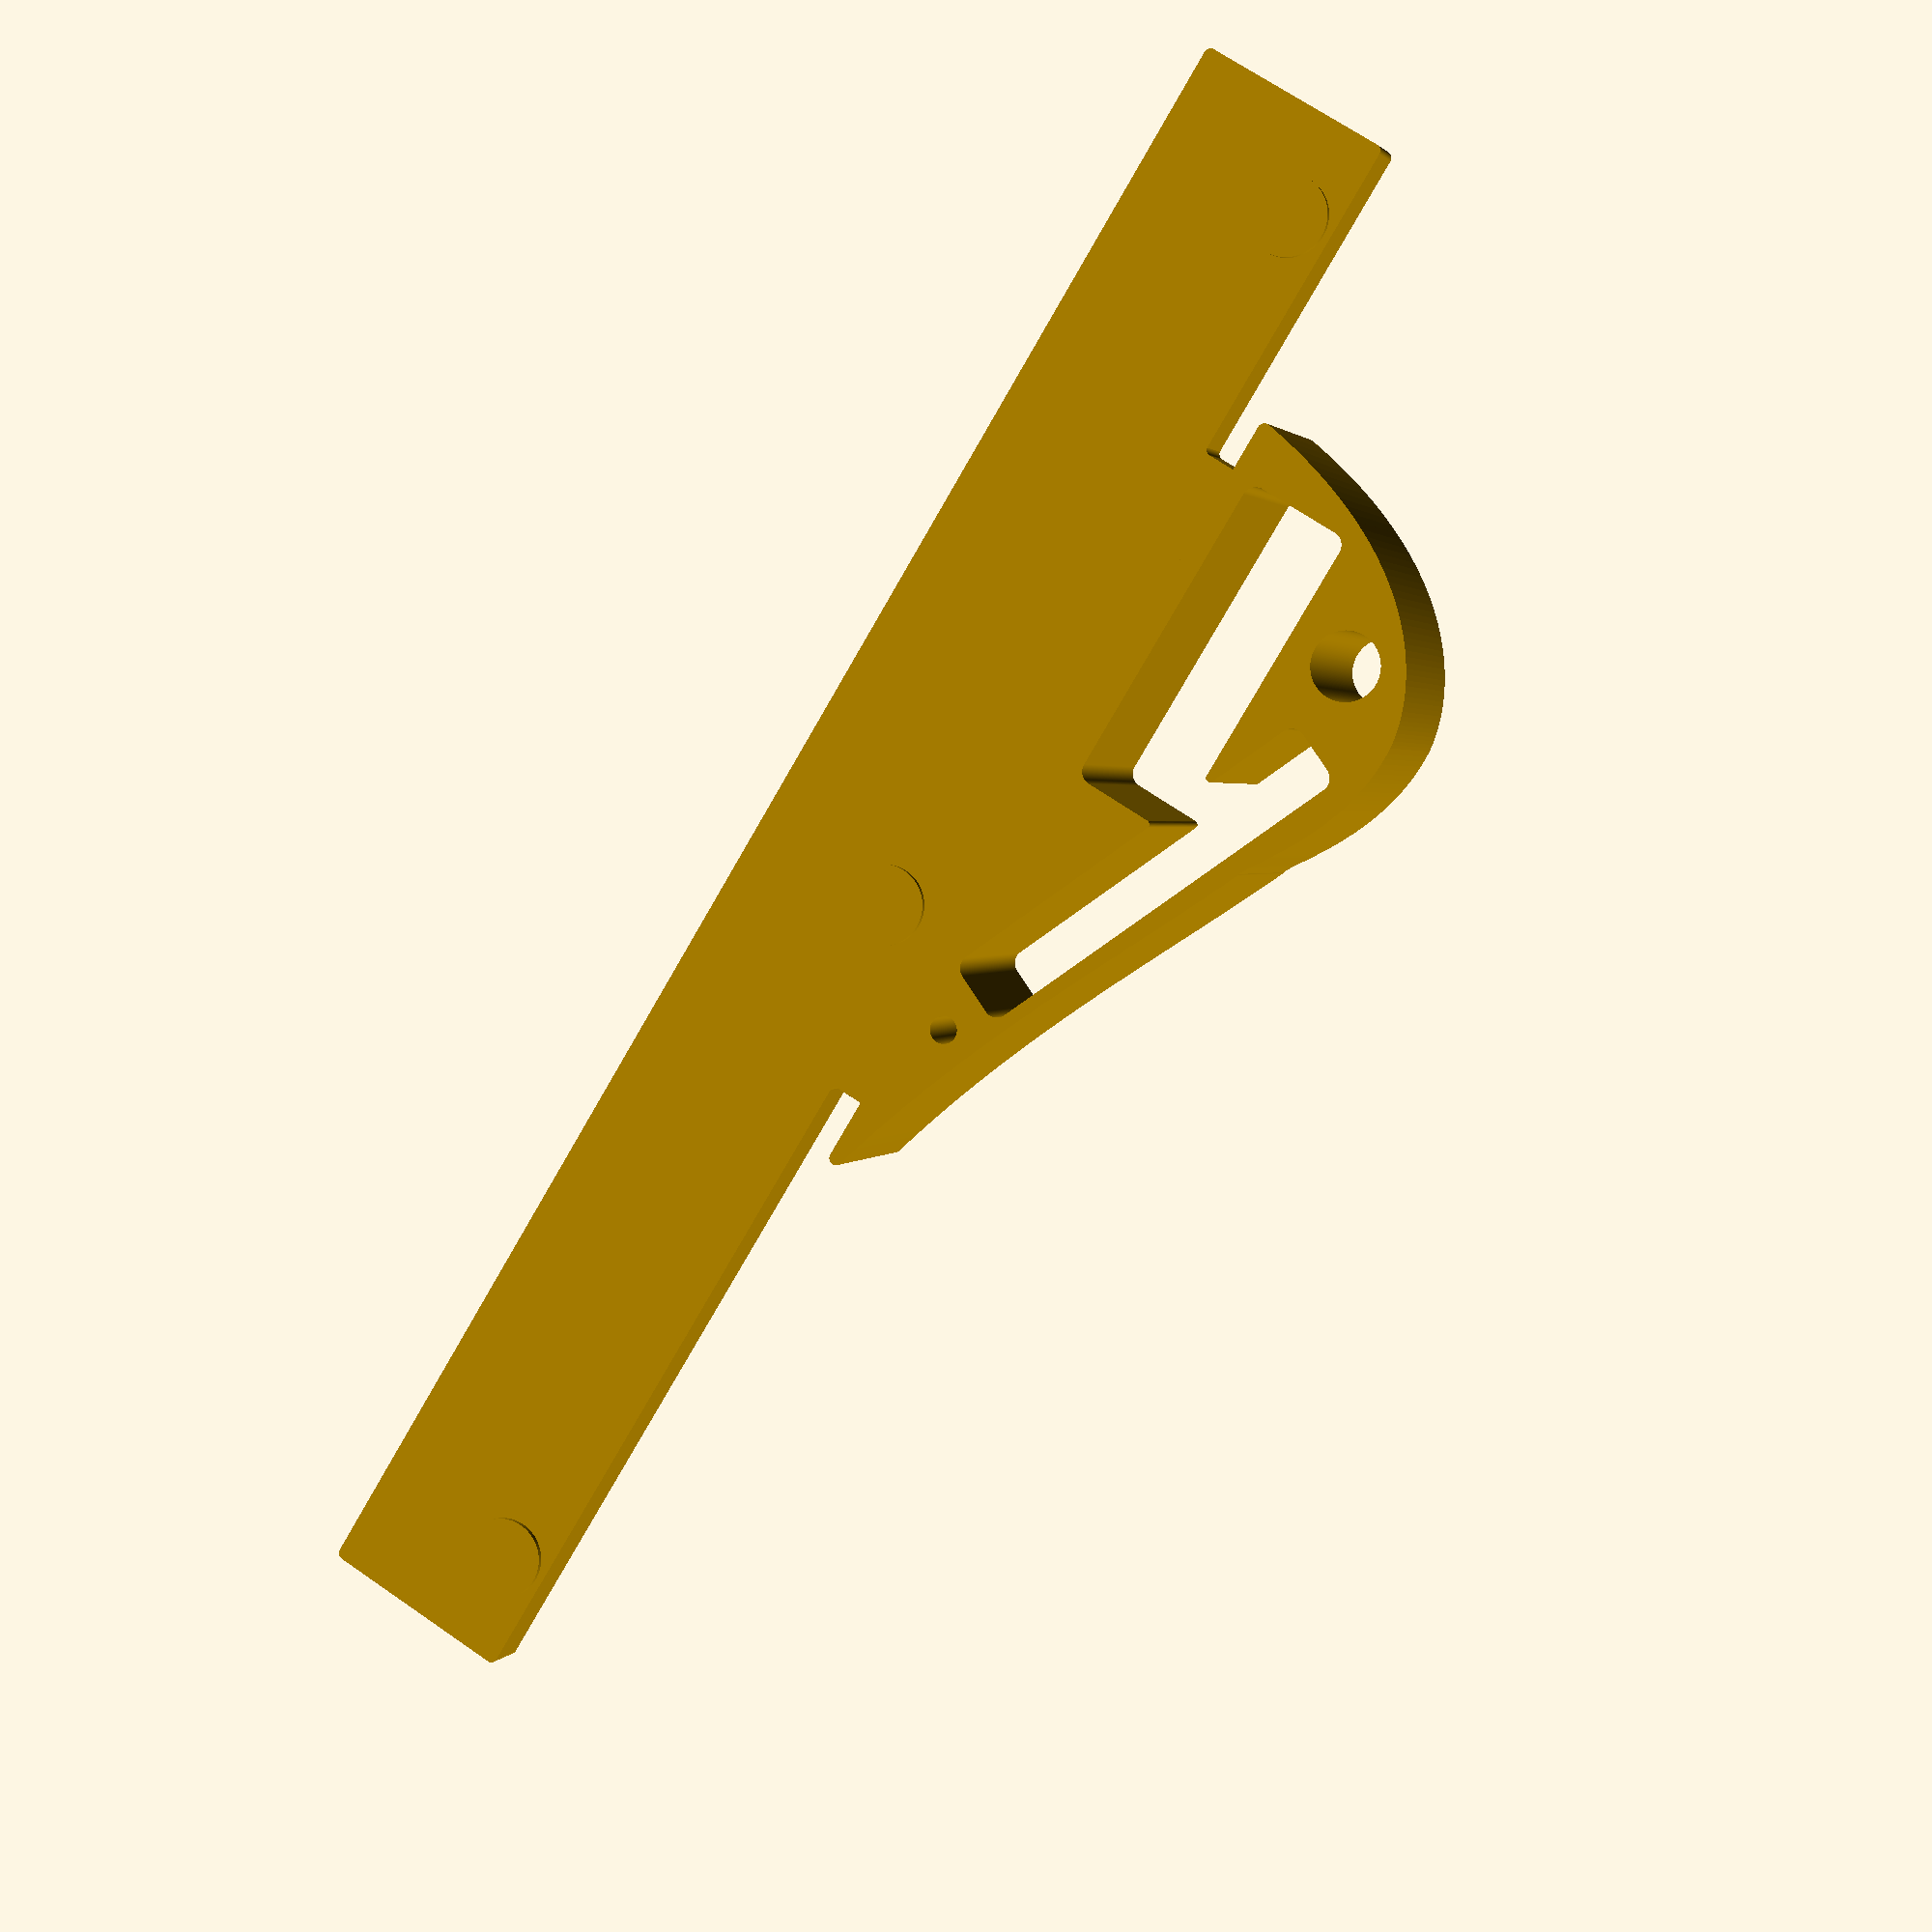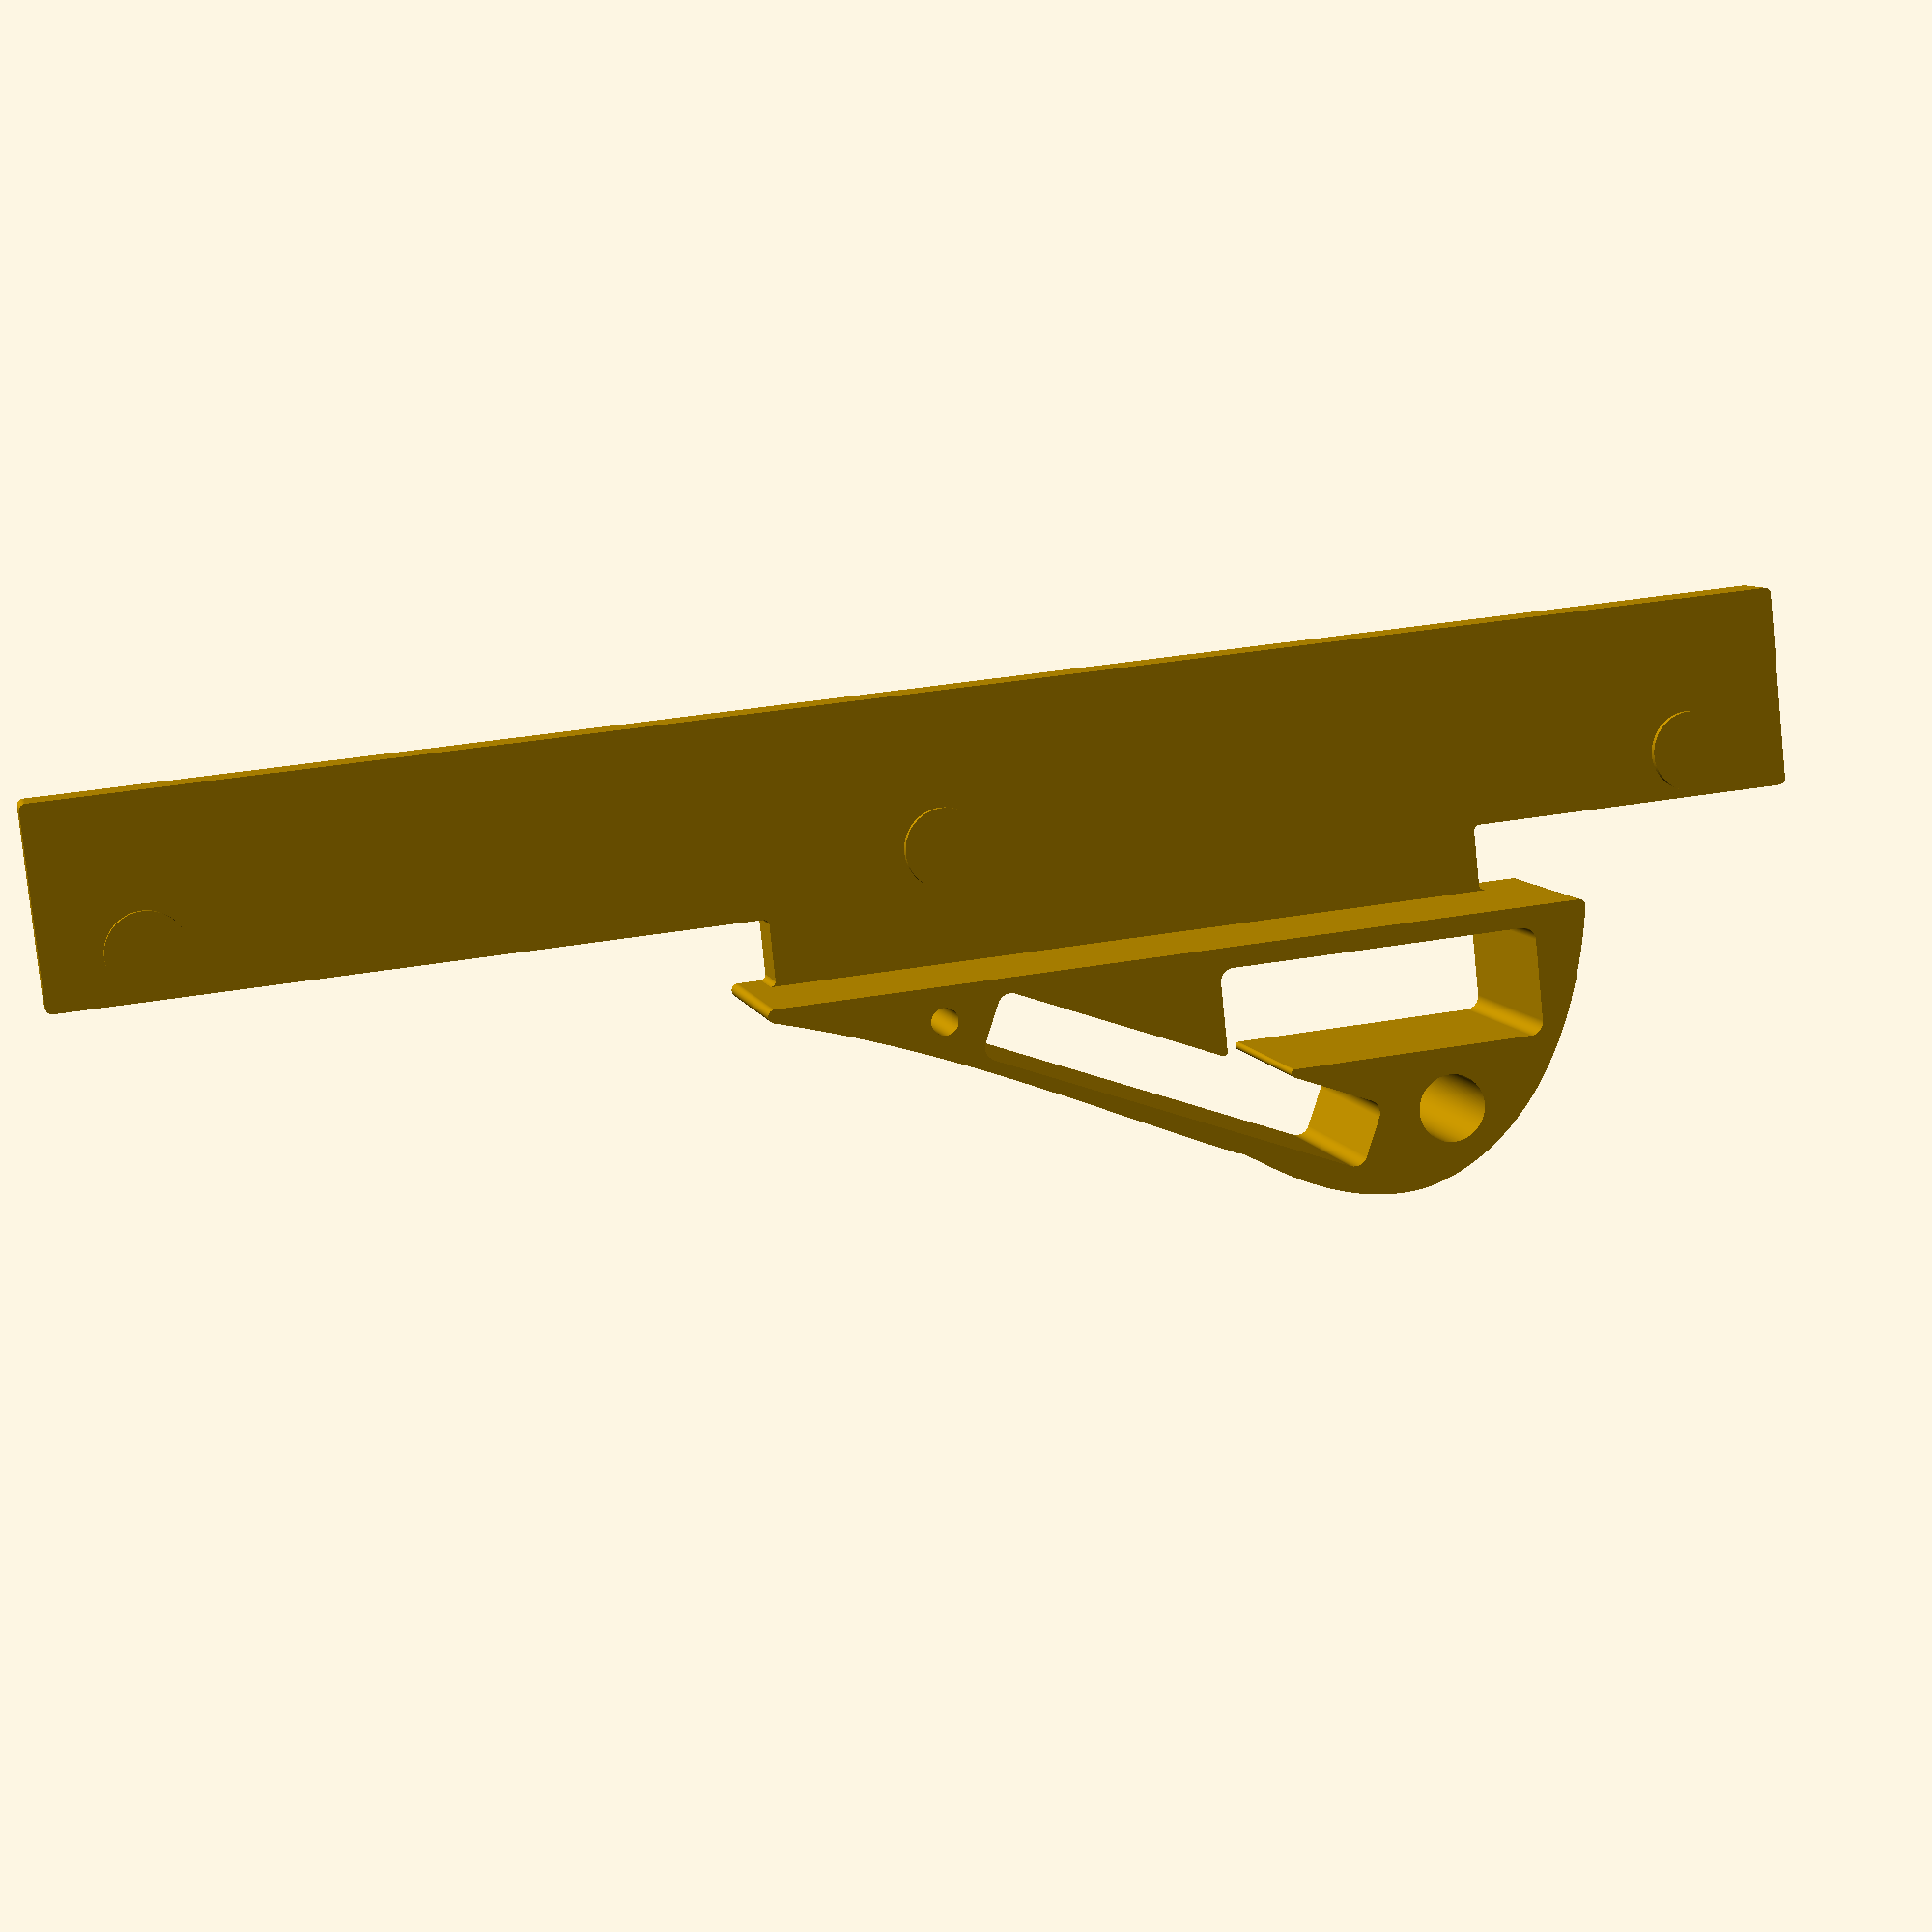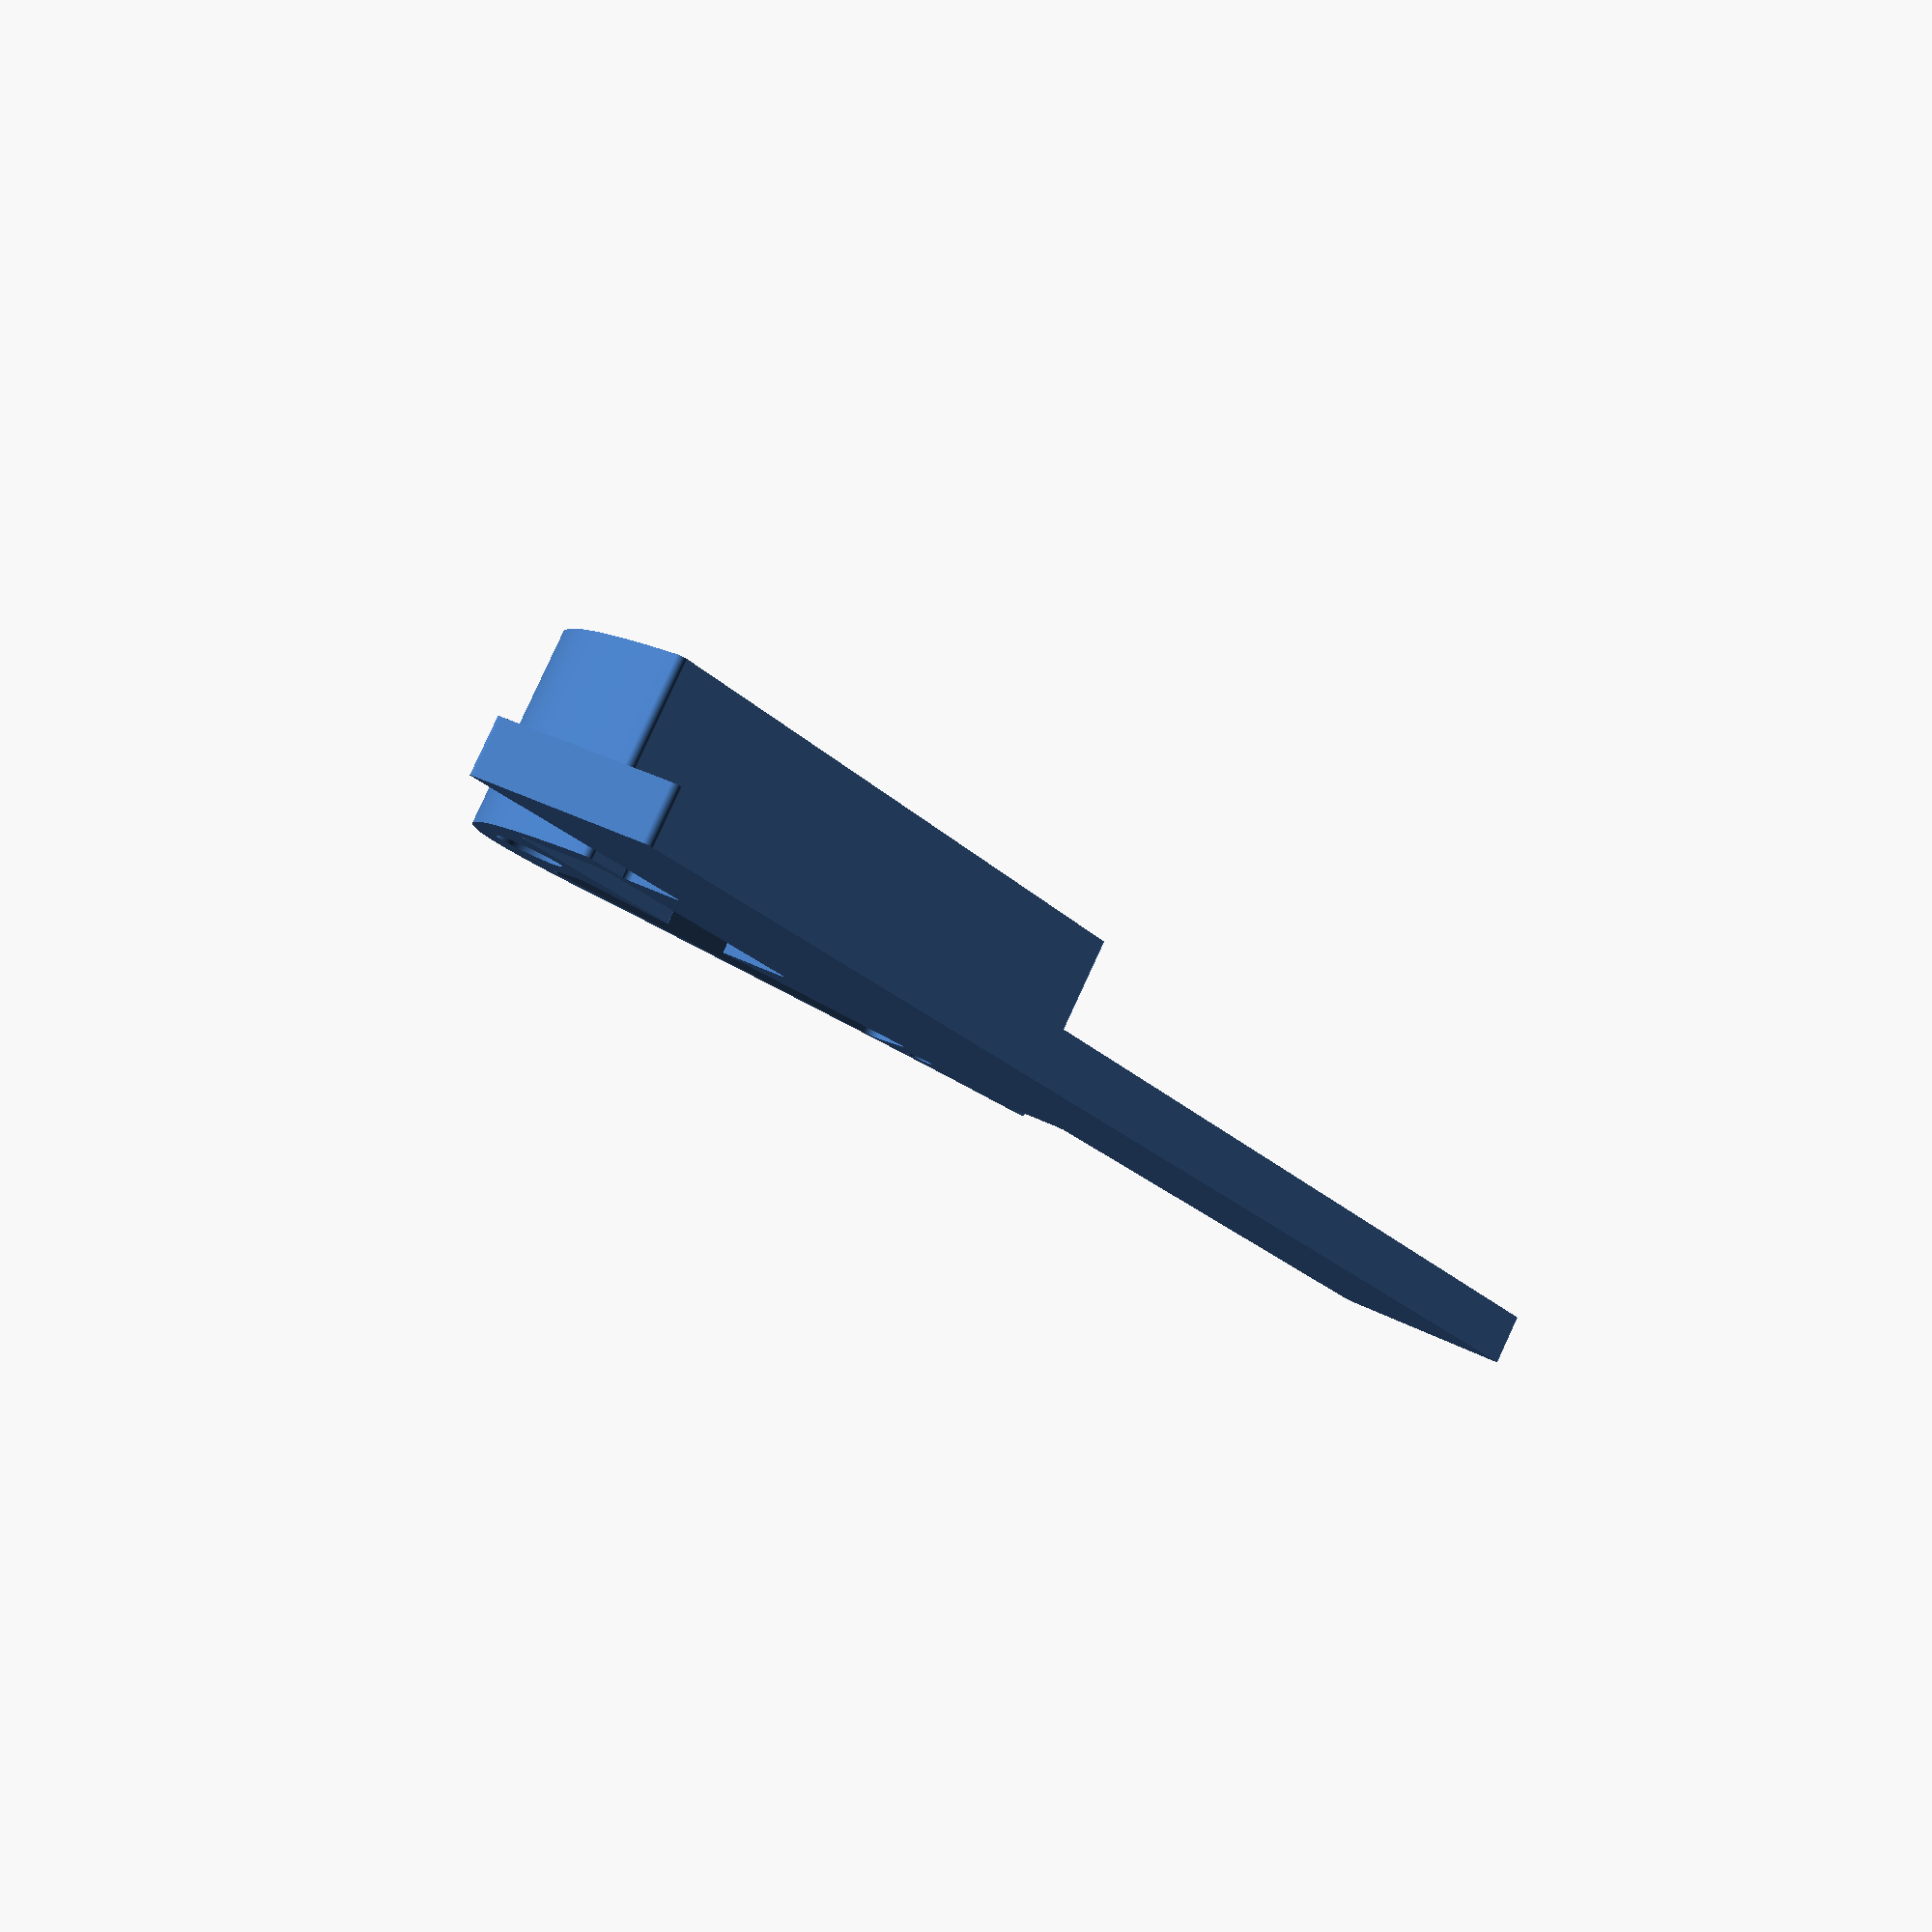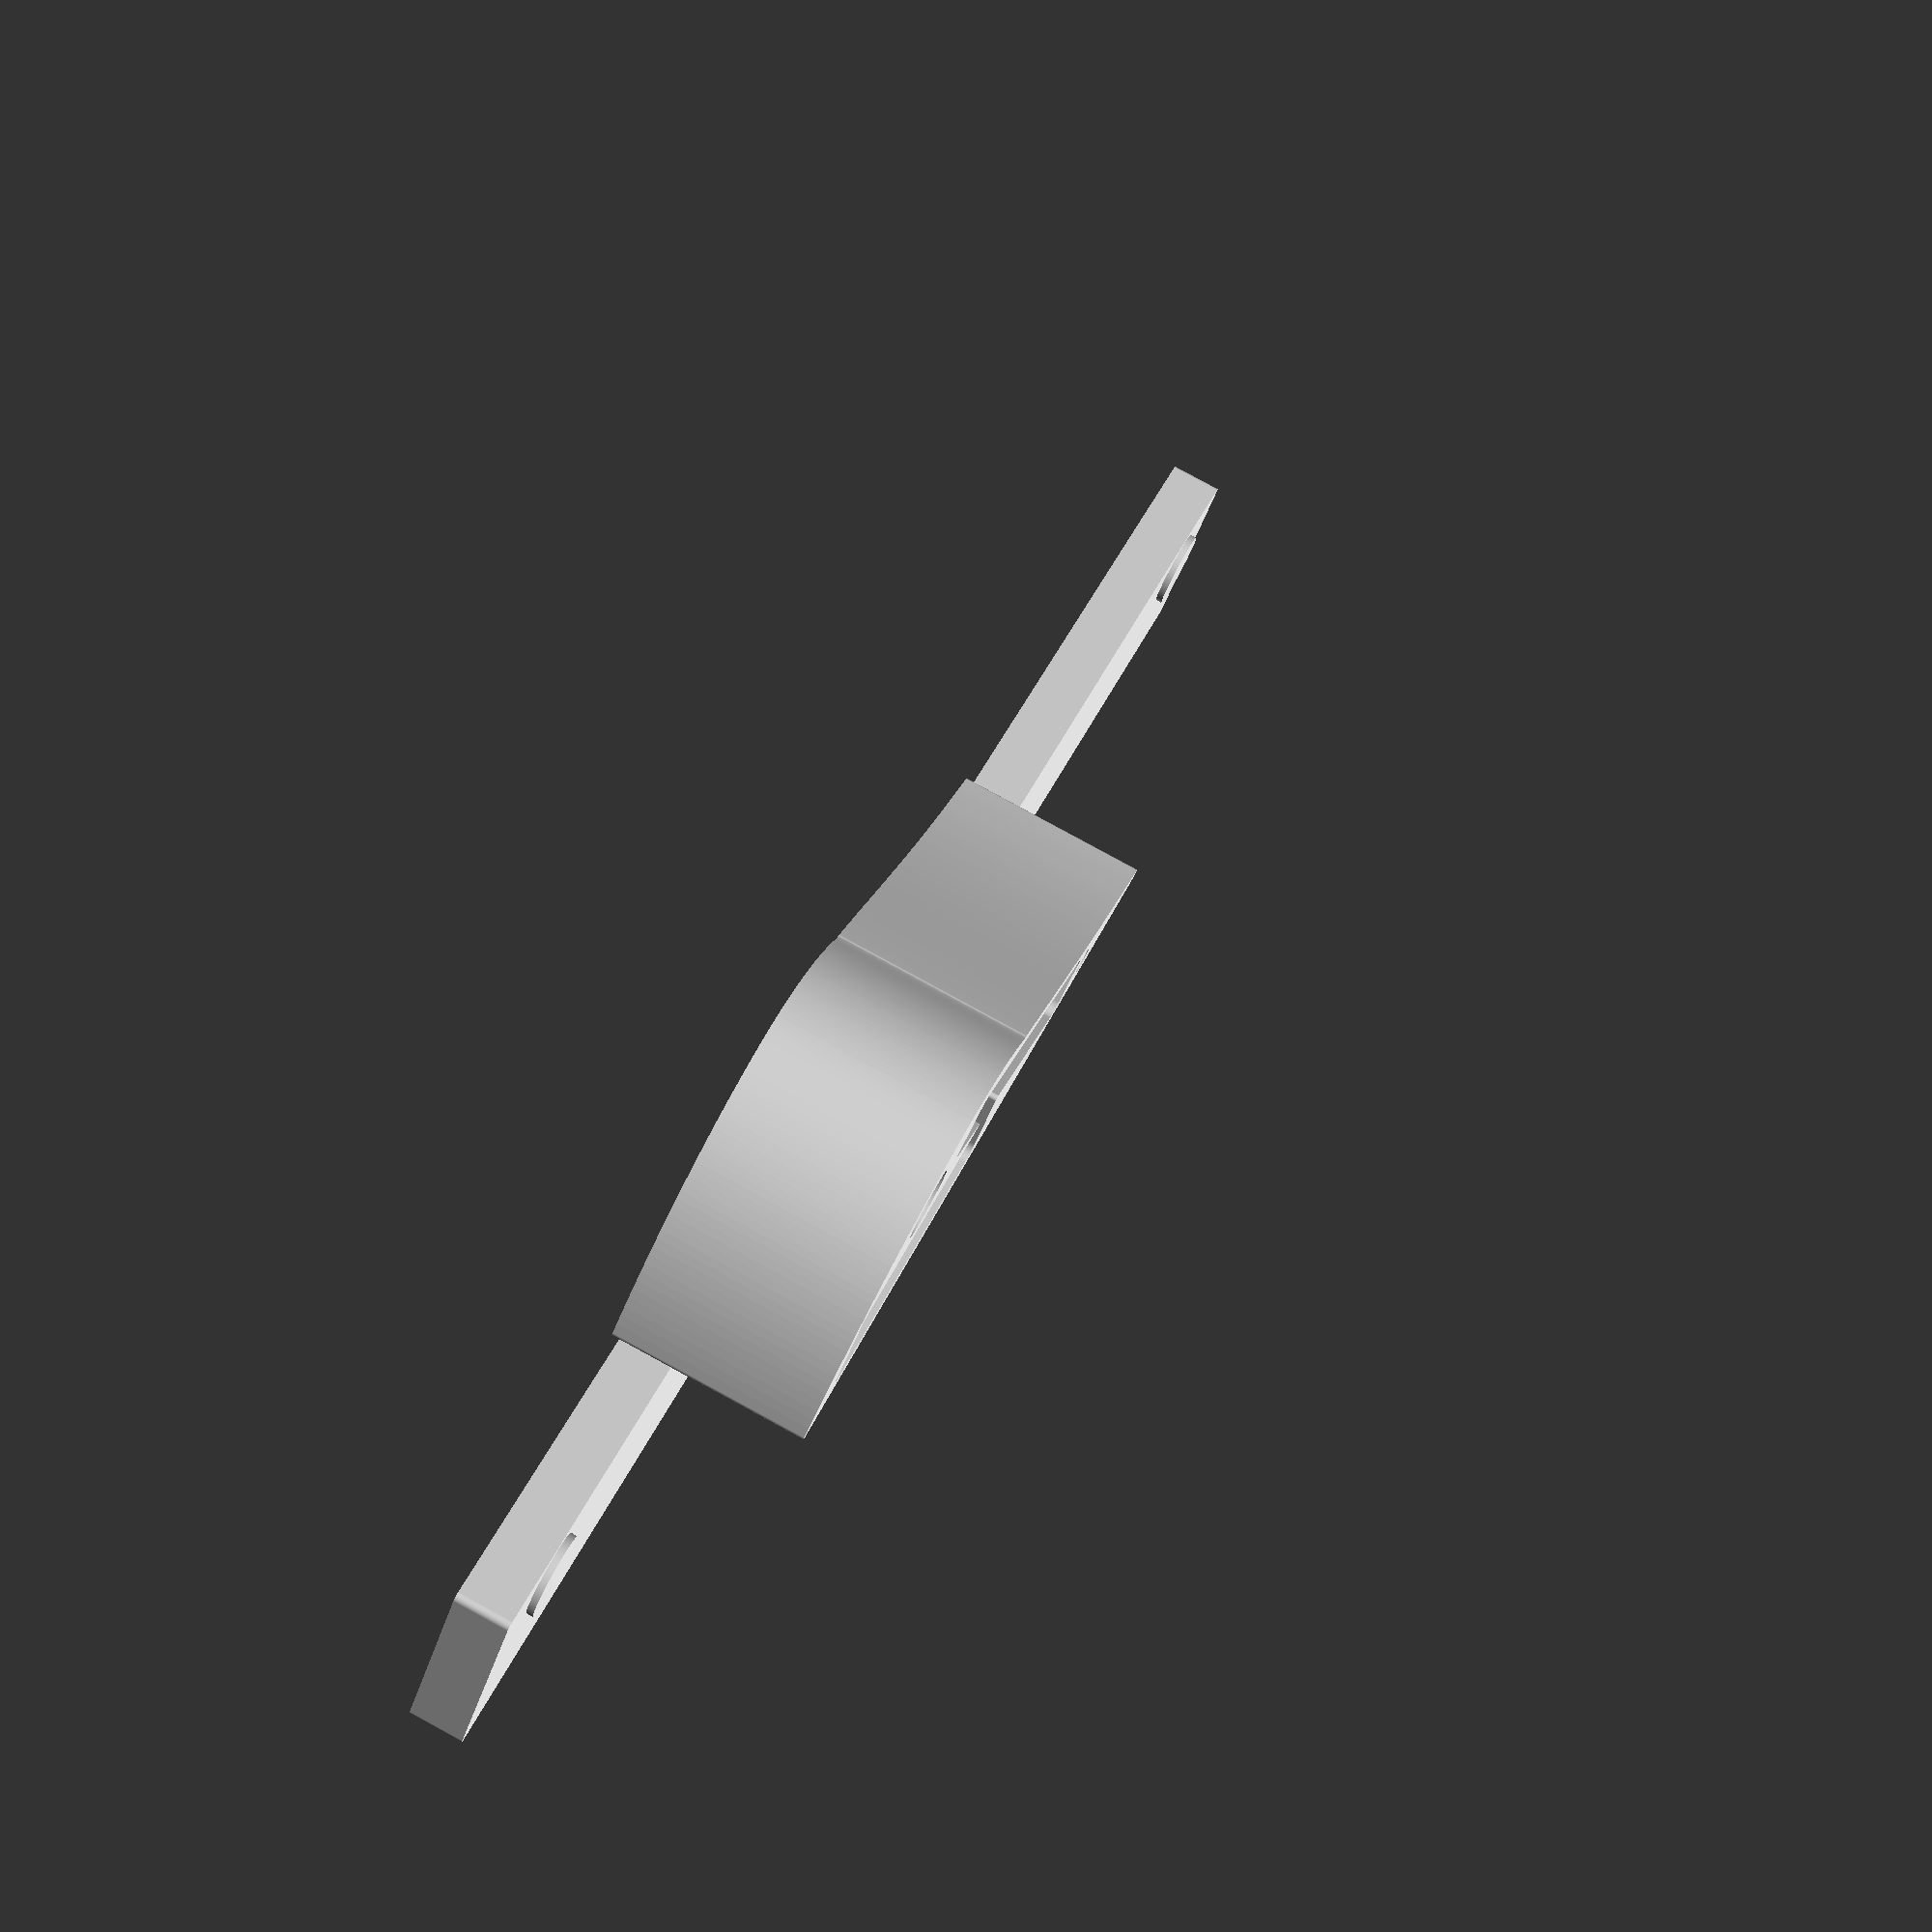
<openscad>
$fa = 1;
$fs = 0.01;

function bezier_point(c1, c2, c3, c4, pct) =
    c1 * pow(1 - pct, 3)
  + c2 * pow(1 - pct, 2) * pct * 3
  + c3 * pow(pct,     2) * (1 - pct) * 3
  + c4 * pow(pct,     3);

function bezier(p1, p2, p3, p4, steps = 50) =
  [for(step = [0 : steps])
     [bezier_point(p1[0], p2[0], p3[0], p4[0], step / steps),
      bezier_point(p1[1], p2[1], p3[1], p4[1], step / steps)]];

module fillet() {
    difference() {
        square(1);
       // translate([x, x]) circle(x/2);
        translate([0.75, 0.25]) circle(0.5);
       // translate([0, x]) circle(x/2);
       // translate([0, 0]) circle(x/2);
    }
}




c1 = [2.5, 15.5];
c2 = [11, 19.5];
  
c3 = [22.5, 20.4];
c4 = [28, 15];

c5 = [39, 10.5];
c6 = [50, 4];

plate_thickness = 21;
lightrail_depth = 4;

linear_extrude(plate_thickness / 2 + lightrail_depth)
difference() {
    // wedge
    offset(r=0.5) {
        scale([0.94,0.94])
        translate([0.5,0.5])
        polygon(concat(
            bezier([0, 0], c1, c2, [15.2, 19.9]),
            bezier([15.2, 19.9], c3, c4, [29, 15]),
       //     [[30, 40], [29, 40]],
            bezier([29, 15], c5, c6, [64, 0])
        ));
    }
    
    // wire slot
    translate([11.5, 14])
    circle(2.5);
    
    // peg slot
    translate([48.5, 2.5])
    circle(1);
    
    // battery slot
    translate([18, 13.5])
    rotate(-24)
    offset(r=1) 
    square([28, 3]);
    
    // board slot
    translate([5, 2.5]) 
    offset(r=1)
    square([22, 6]);
    
    // fillet #1
    difference() {
        translate([27.75, 7.54])
        rotate(-12)
        square(0.6);
        translate([28.3, 7.49])
        circle(0.301);
    }
    
    // fillet #2
    difference() {
        translate([23.1, 9.45])
        rotate(-12)
        square([1.5, 0.7]);
        translate([23.1, 9.80])
        circle(0.305);
    }
    //*/
}

// light rail (lr)
lr_drop = 5.5;
lr_height = 14;
lightrail = [[-20, -lr_drop],
             [-20, -(lr_drop + lr_height)],
             [110, -(lr_drop + lr_height)],
             [110, -lr_drop]];

linear_extrude(lightrail_depth) {
    offset(r=0.5)
    polygon(concat([[5, 0.4], [5, -lr_drop]],
                   , lightrail,
                   [[58, -lr_drop], [58, 0.4]]));

    // fillets
    difference() {
        translate([4, -0.51])
        square(0.5);
        translate([4.01, -0.52])
        circle(0.5);
    }
    difference() {
        translate([4, 0.49-lr_drop])
        square(0.5);
        translate([4.01, 0.99-lr_drop])
        circle(0.5);
    }
    difference() {
        translate([58.5, -0.51])
        square(0.5);
        translate([58.99, -0.52])
        circle(0.5);
    }
    difference() {
        translate([58.5, 0.49-lr_drop])
        square(0.5);
        translate([58.99, 0.99-lr_drop])
        circle(0.5);
    }
}

stub_height = 0.5;
translate([-13, -(lr_drop + 3)])
cylinder(lightrail_depth + stub_height, 3, 3);
translate([45, -(lr_drop + 3)])
cylinder(lightrail_depth + stub_height, 3, 3);
translate([103, -(lr_drop + 3)])
cylinder(lightrail_depth + stub_height, 3, 3);
//linear_extrude(8)
//offset(r=0.5)
//polygon(lightrail);


/*
// guide
scale([0.93,0.99])
color("green")
polygon([
[0.000000, 0.000000],
[0.419167, 2.599841],
[1.114298, 5.346851],
[2.282457, 8.395321],
[3.505490, 10.982801],
[5.294308, 13.830581],
[6.982213, 15.709241],
[8.842473, 17.241301],
[10.646021, 18.374301],
[12.249896, 19.098791],
[14.122354, 19.728381],
[15.908463, 19.937661],
[17.411060, 19.867961],
[18.817353, 19.800761],
[20.575728, 19.421711],
[22.178324, 19.107821],
[23.695343, 18.604931],
[25.446541, 17.908611],
[26.994934, 16.960051],
[28.712189, 15.922771],
[30.167887, 15.014881],
[30.469269, 16.555531],
[32.033596, 15.689661],
[34.540286, 14.242001],
[37.740775, 12.416761],
[39.503697, 11.461541],
[41.191395, 10.642451],
[43.805775, 9.466061],
[46.865615, 8.136241],
[48.820890, 7.304751],
[50.898655, 6.525211],
[53.673458, 5.520921],
[56.977601, 4.350881],
[59.934605, 3.383591],
[62.921304, 2.490091],
[66.708119, 1.541421],
[66.615899, -0.011994]]);

// bezier control points
  translate(c1) color("red") circle(0.3);
  translate(c2) color("red") circle(0.3);
  translate(c3) color("red") circle(0.3);
  translate(c4) color("red") circle(0.3);
  translate(c5) color("red") circle(0.3);
  translate(c6) color("red") circle(0.3);

//*/
  
</openscad>
<views>
elev=178.4 azim=301.4 roll=163.8 proj=p view=wireframe
elev=352.7 azim=174.0 roll=347.0 proj=p view=wireframe
elev=275.6 azim=121.5 roll=204.8 proj=p view=wireframe
elev=97.2 azim=216.5 roll=241.5 proj=p view=solid
</views>
